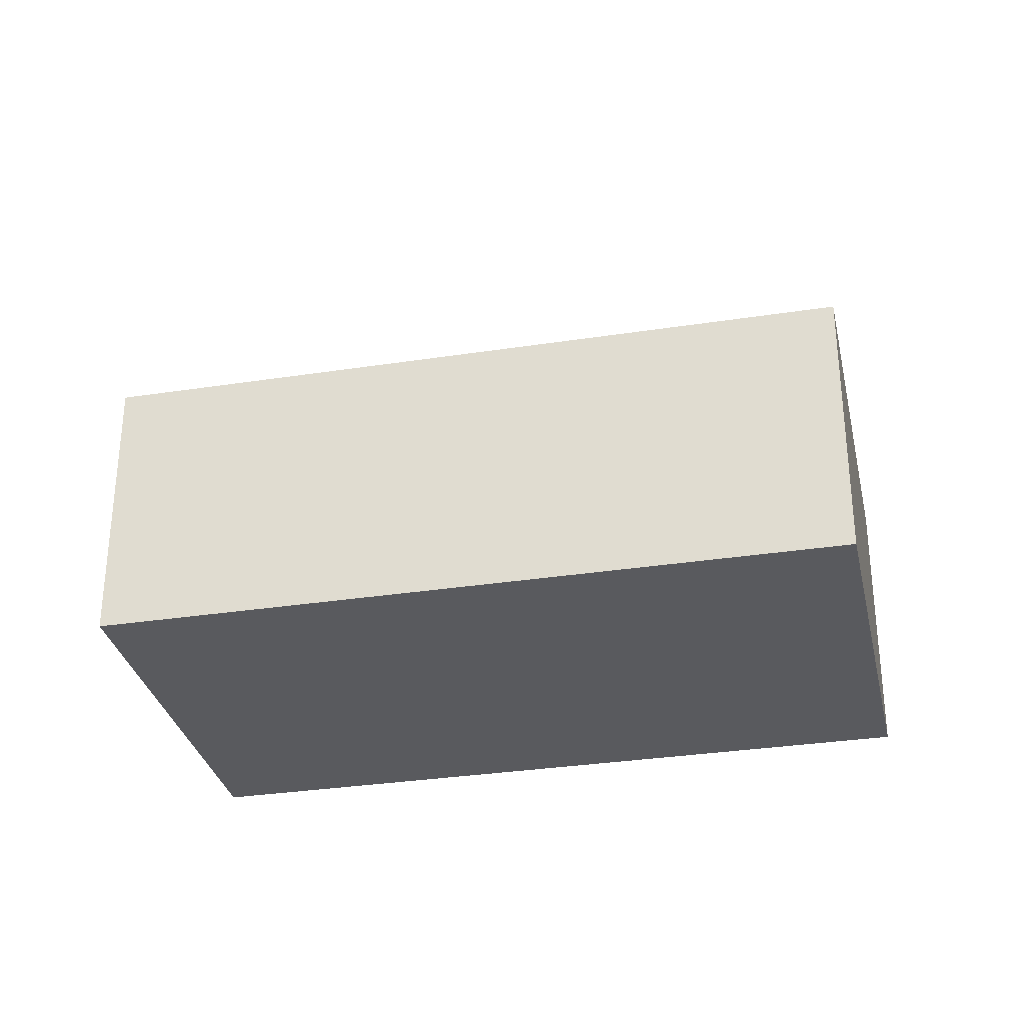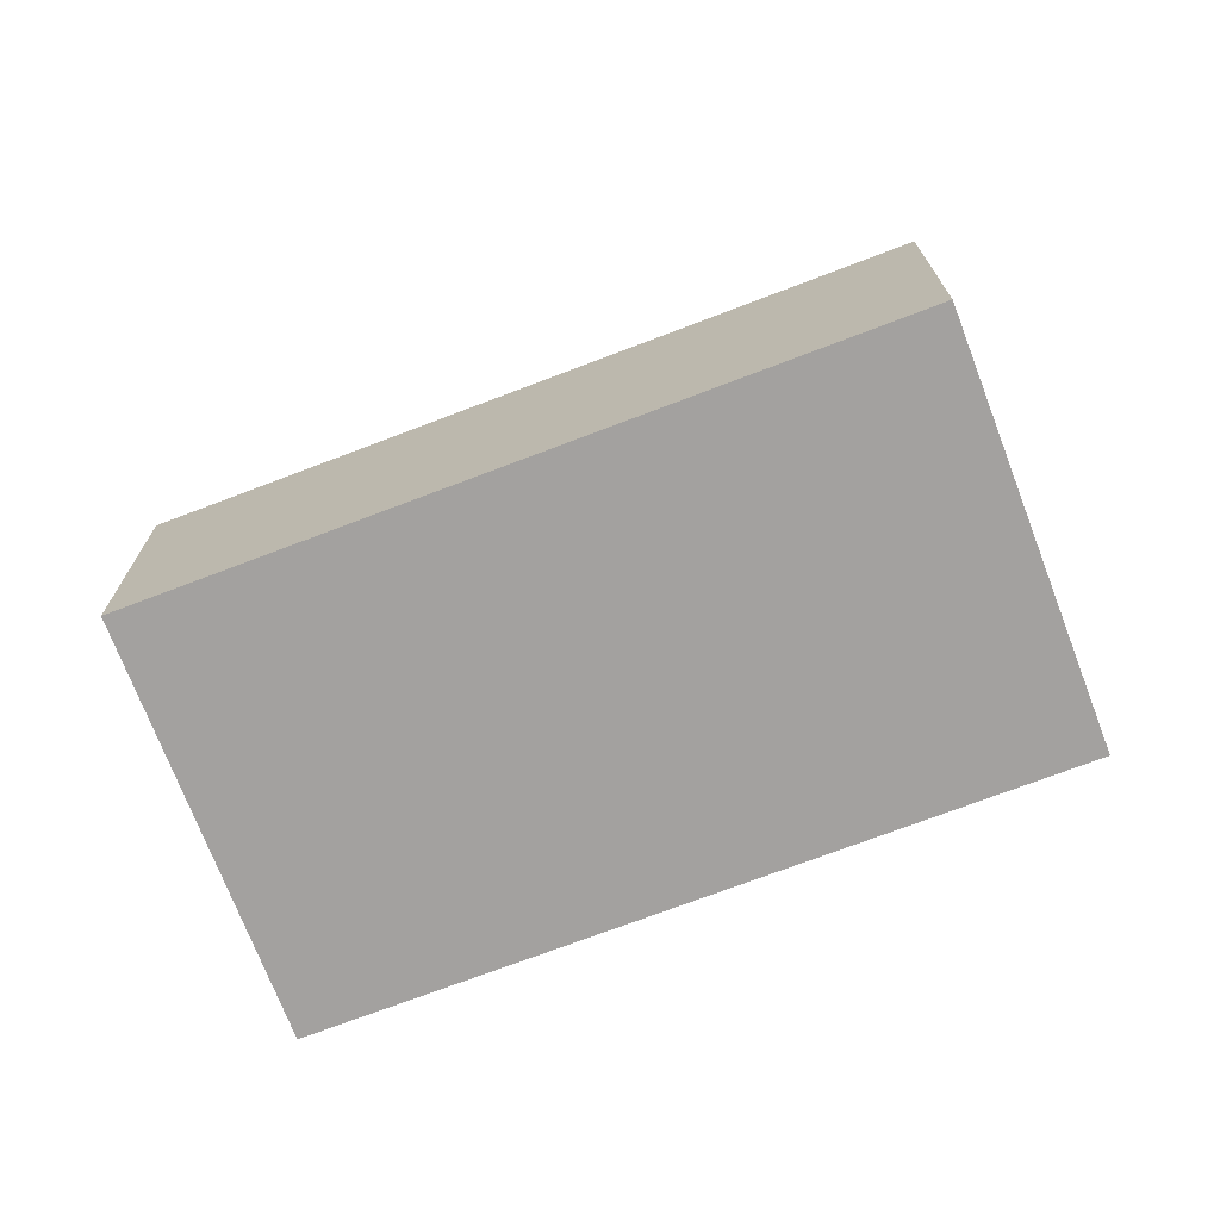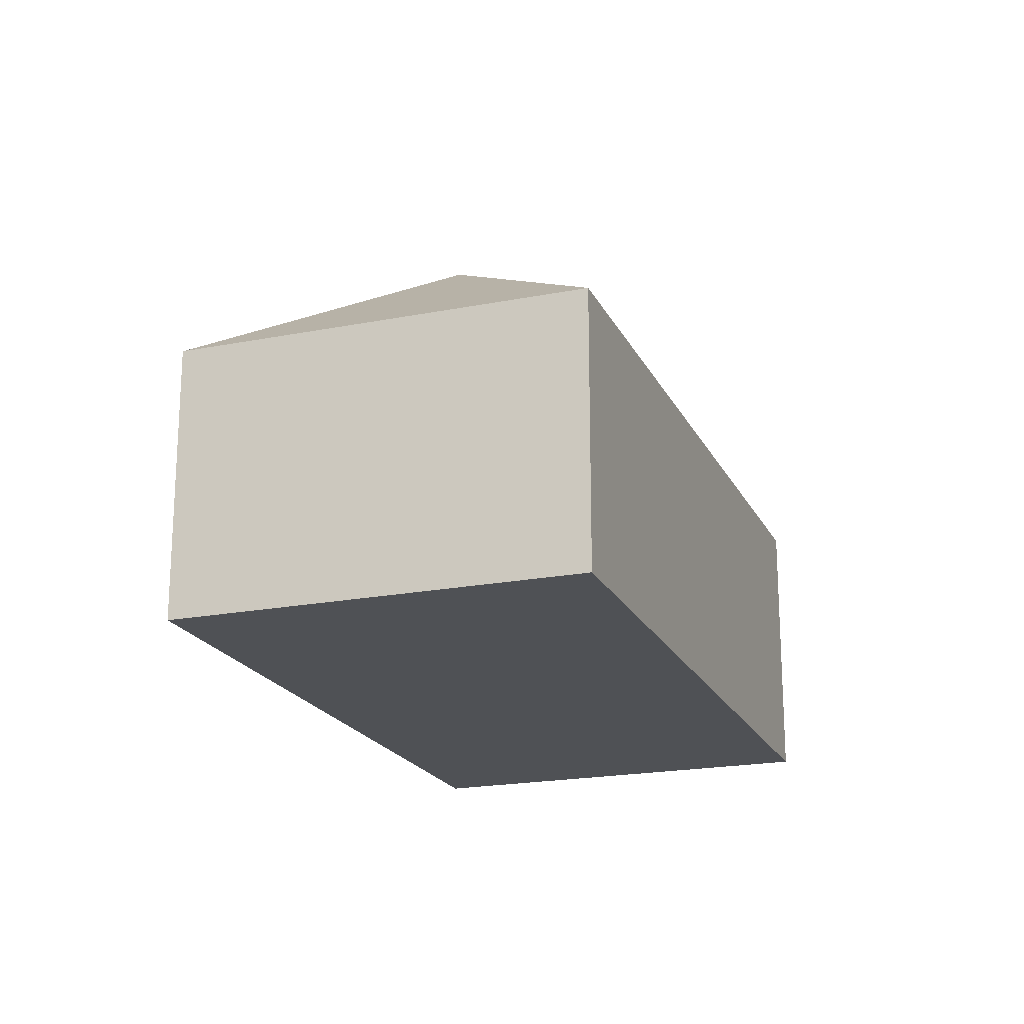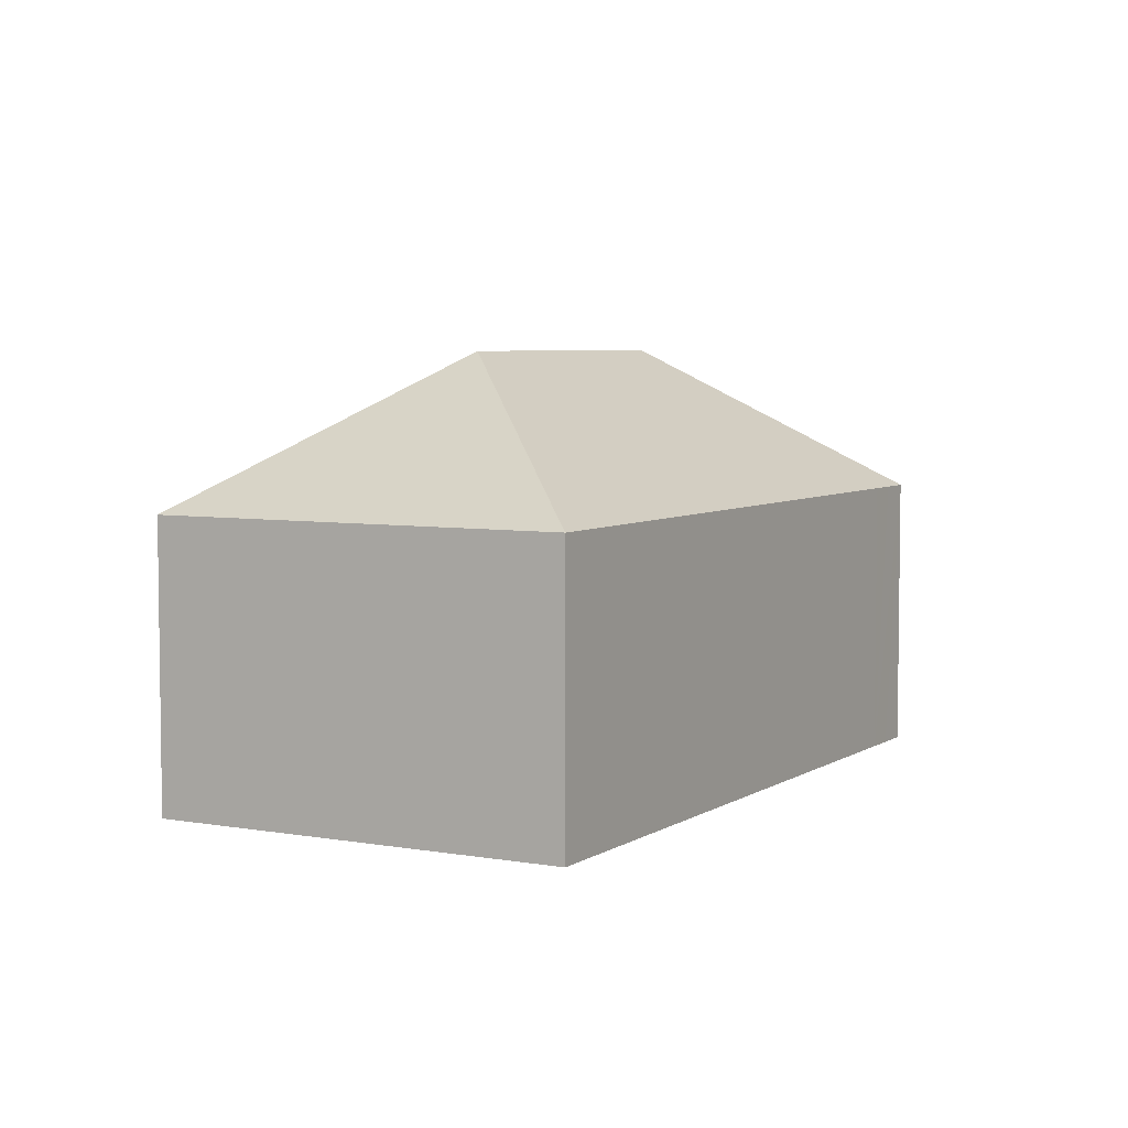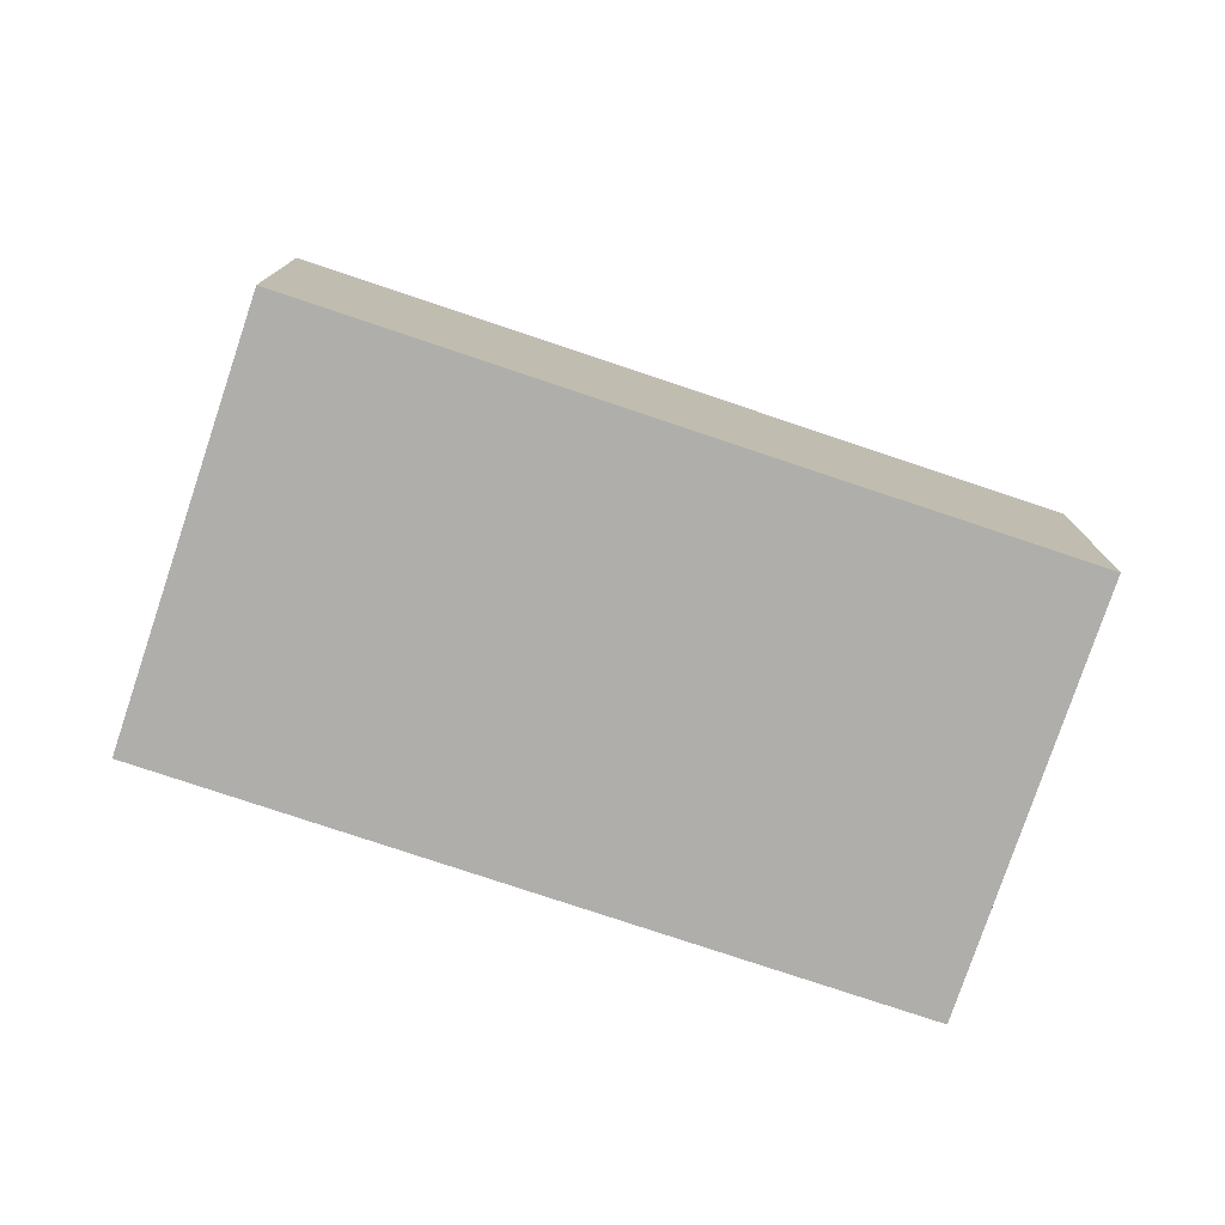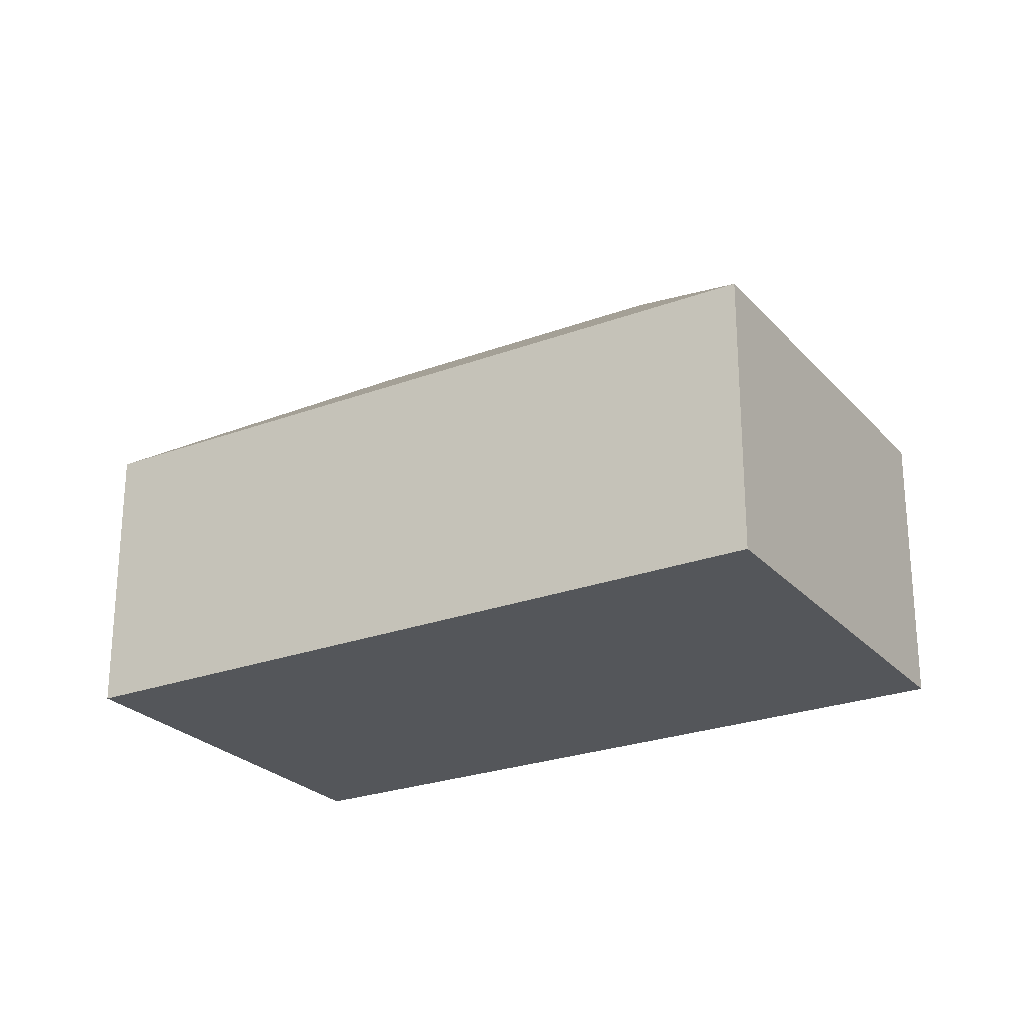
<metadata>
{"format":"obj","ext":"obj","renderer":"f3d","projection":"perspective","resolution":1024,"background":"white","views":[{"elev":-31.8,"azim":-128.4,"up":"+Y"},{"elev":-72.3,"azim":60.2,"up":"+Y"},{"elev":-20.1,"azim":-30.9,"up":"+Y"},{"elev":5.3,"azim":158.4,"up":"+Y"},{"elev":-77.7,"azim":20.8,"up":"+Y"},{"elev":-25.1,"azim":-109.5,"up":"+Y"}]}
</metadata>
<code>
v  13.19 10.14 -4.308
v  20.26 6.637 -3.603
v  13.9 6.638 -11.38
v  19.63 6.637 -3.088
v  6.365 6.637 7.775
v  7.07 10.14 0.705
v  1.253 6.637 -1.026
v  0.658 6.638 -0.538
v  0 6.637 4.064e-16
v  0 0 0
v  6.365 -4.761e-16 7.775
v  19.63 1.891e-16 -3.088
v  20.26 2.206e-16 -3.603
v  13.9 6.966e-16 -11.38
v  1.253 6.282e-17 -1.026
v  0.658 3.294e-17 -0.538
g defaultobject
f 1 2 3
f 1 4 2
f 4 1 5
f 5 1 6
f 7 1 3
f 1 7 6
f 6 7 8
f 6 8 9
f 6 9 5
f 10 5 9
f 5 10 11
f 11 4 5
f 4 11 12
f 4 12 2
f 2 12 13
f 2 14 3
f 14 2 13
f 14 7 3
f 7 14 15
f 7 15 8
f 8 15 9
f 9 15 16
f 9 16 10
f 12 14 13
f 14 12 11
f 14 11 15
f 15 11 16
f 16 11 10

</code>
